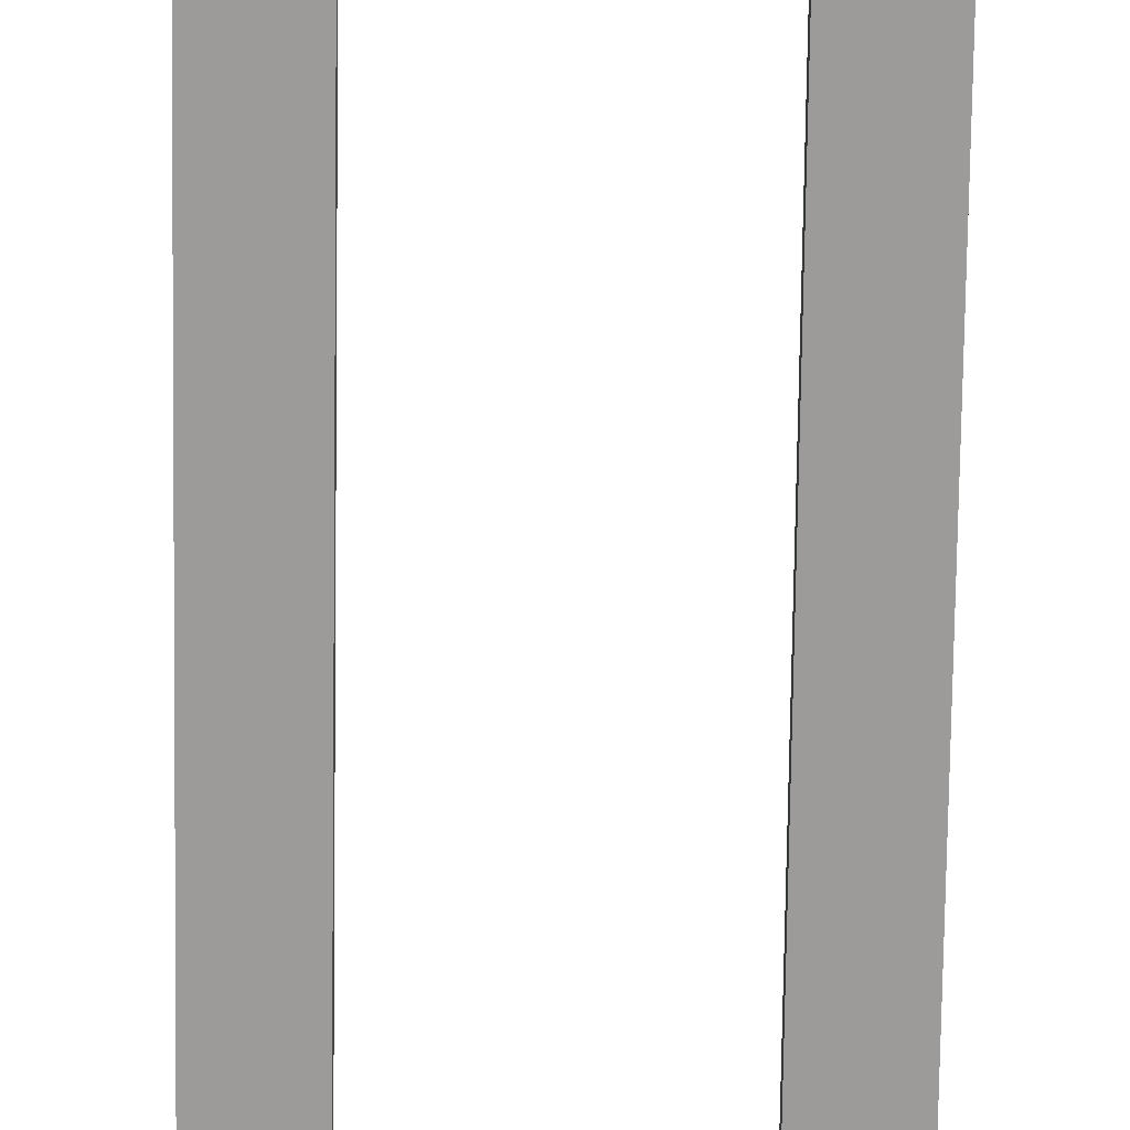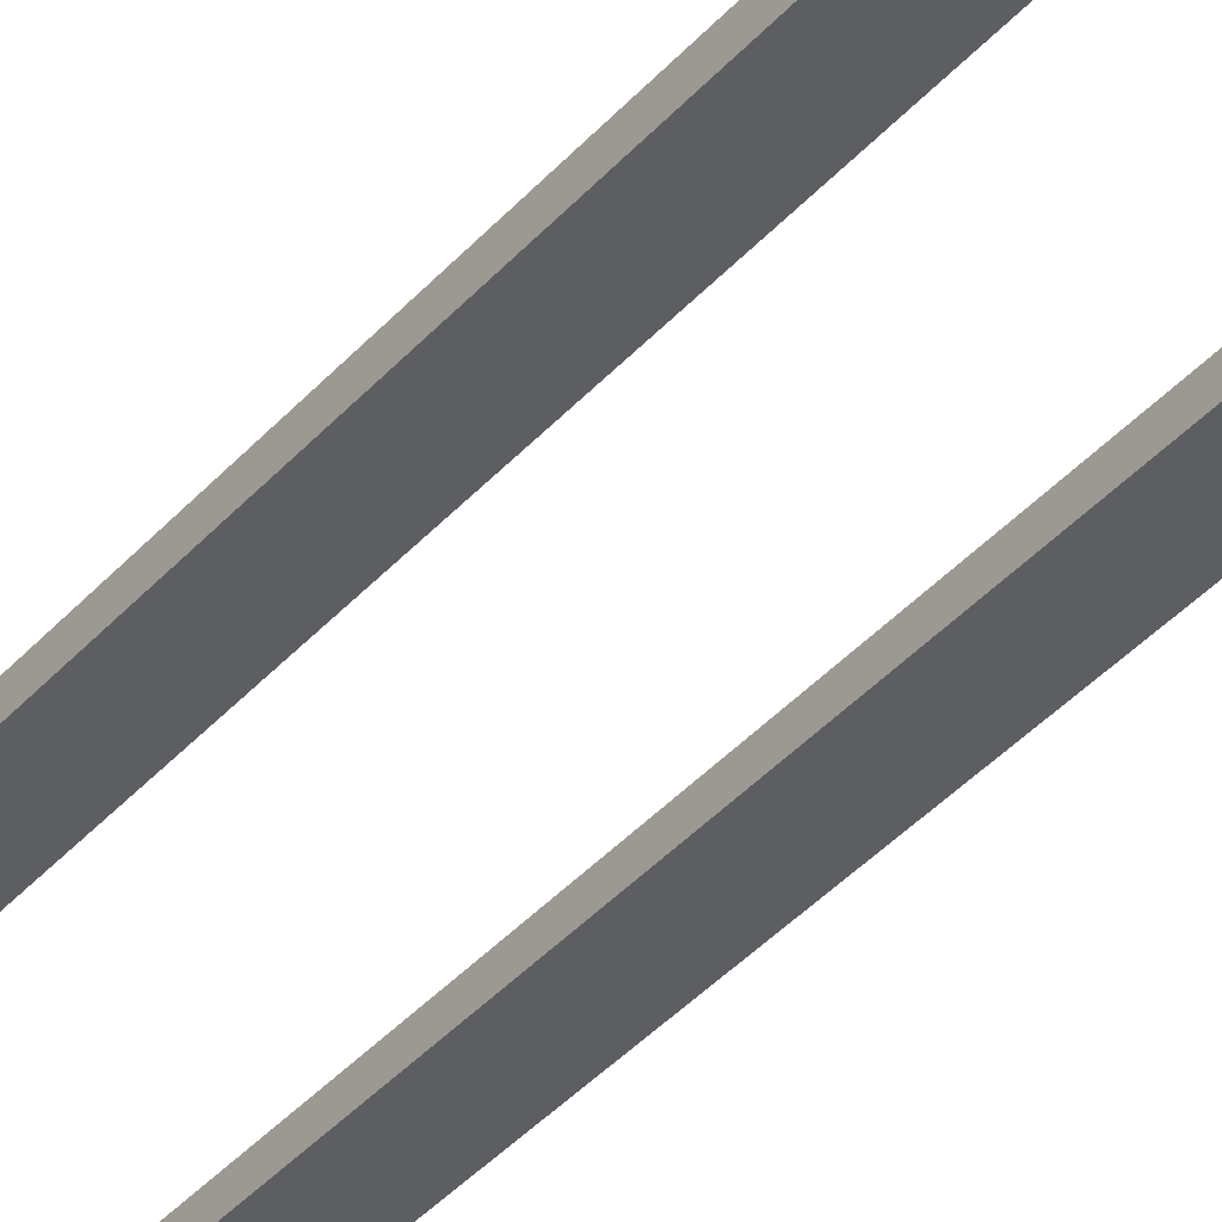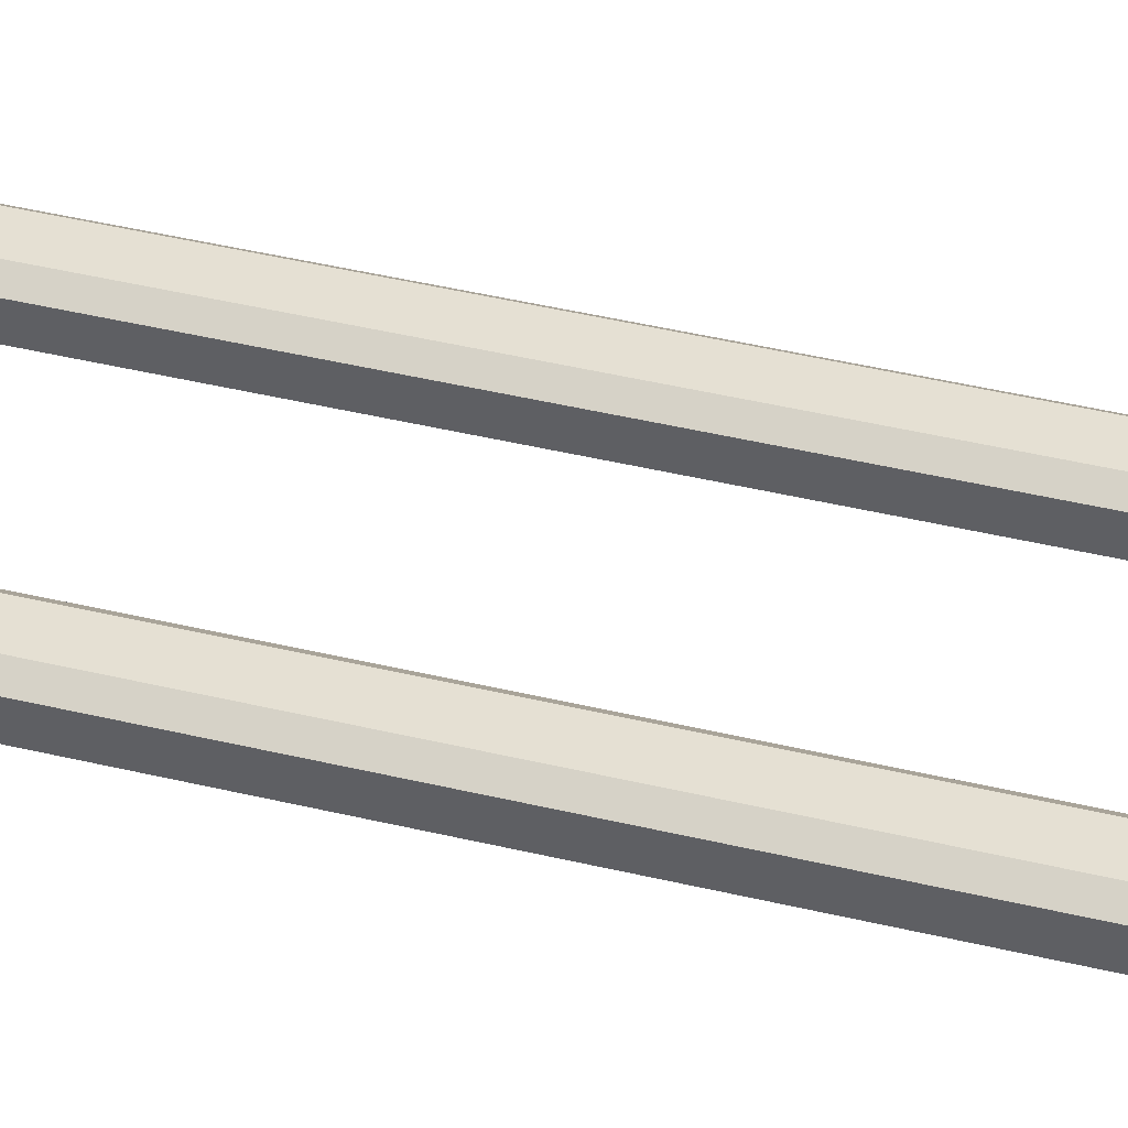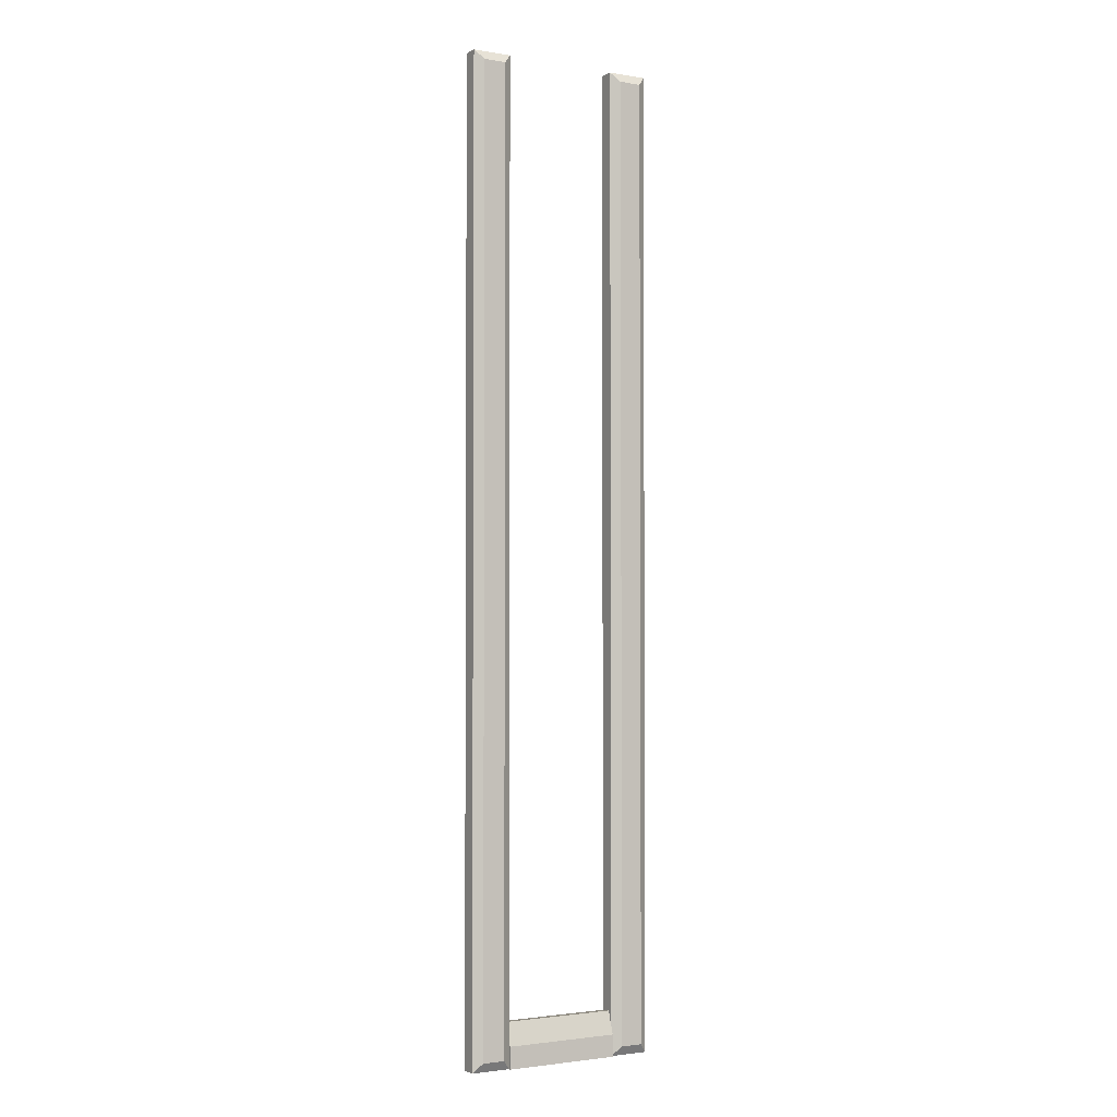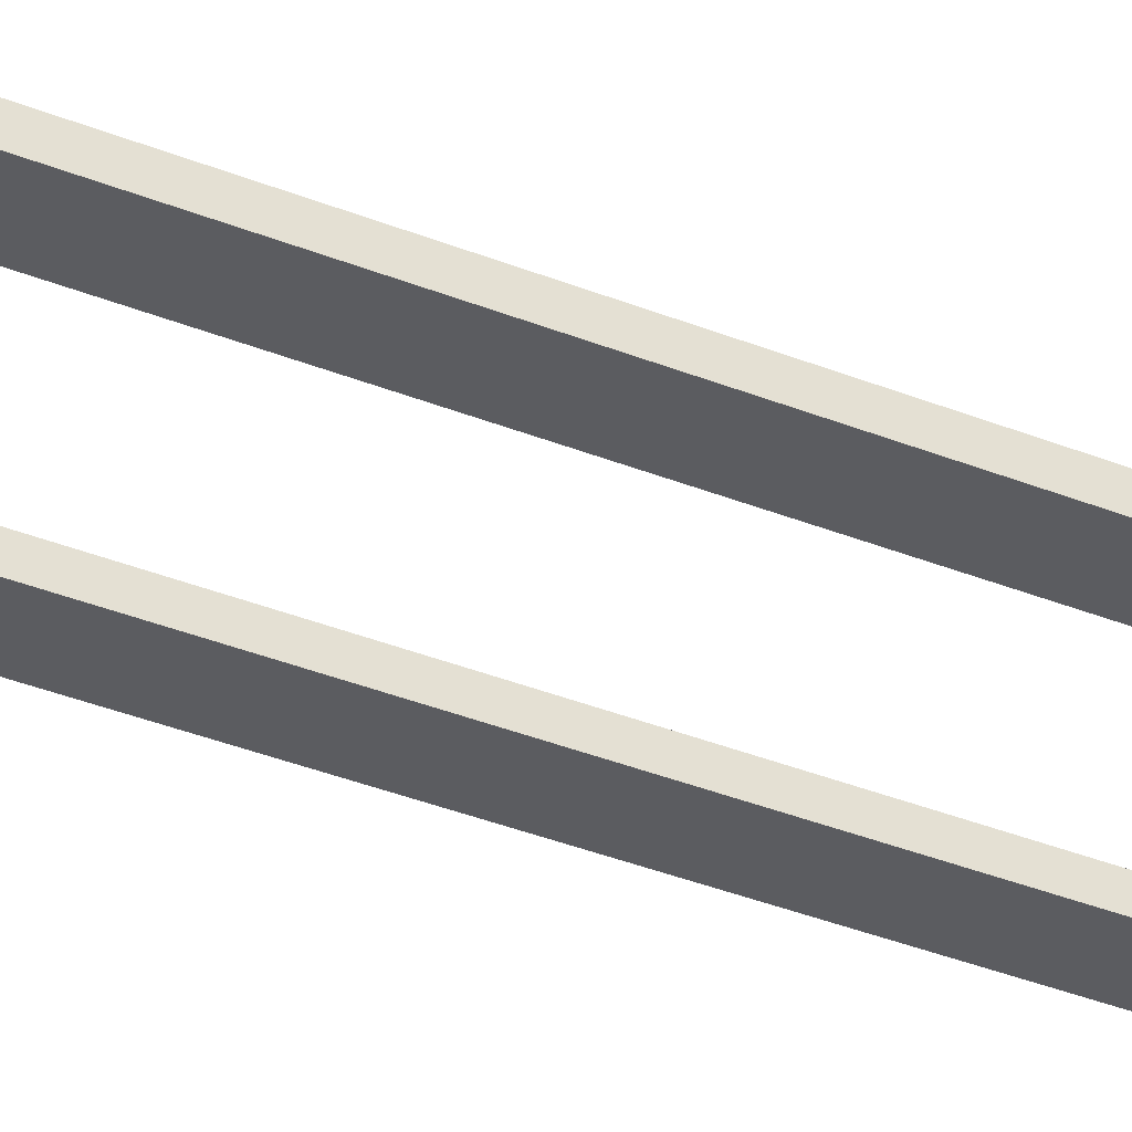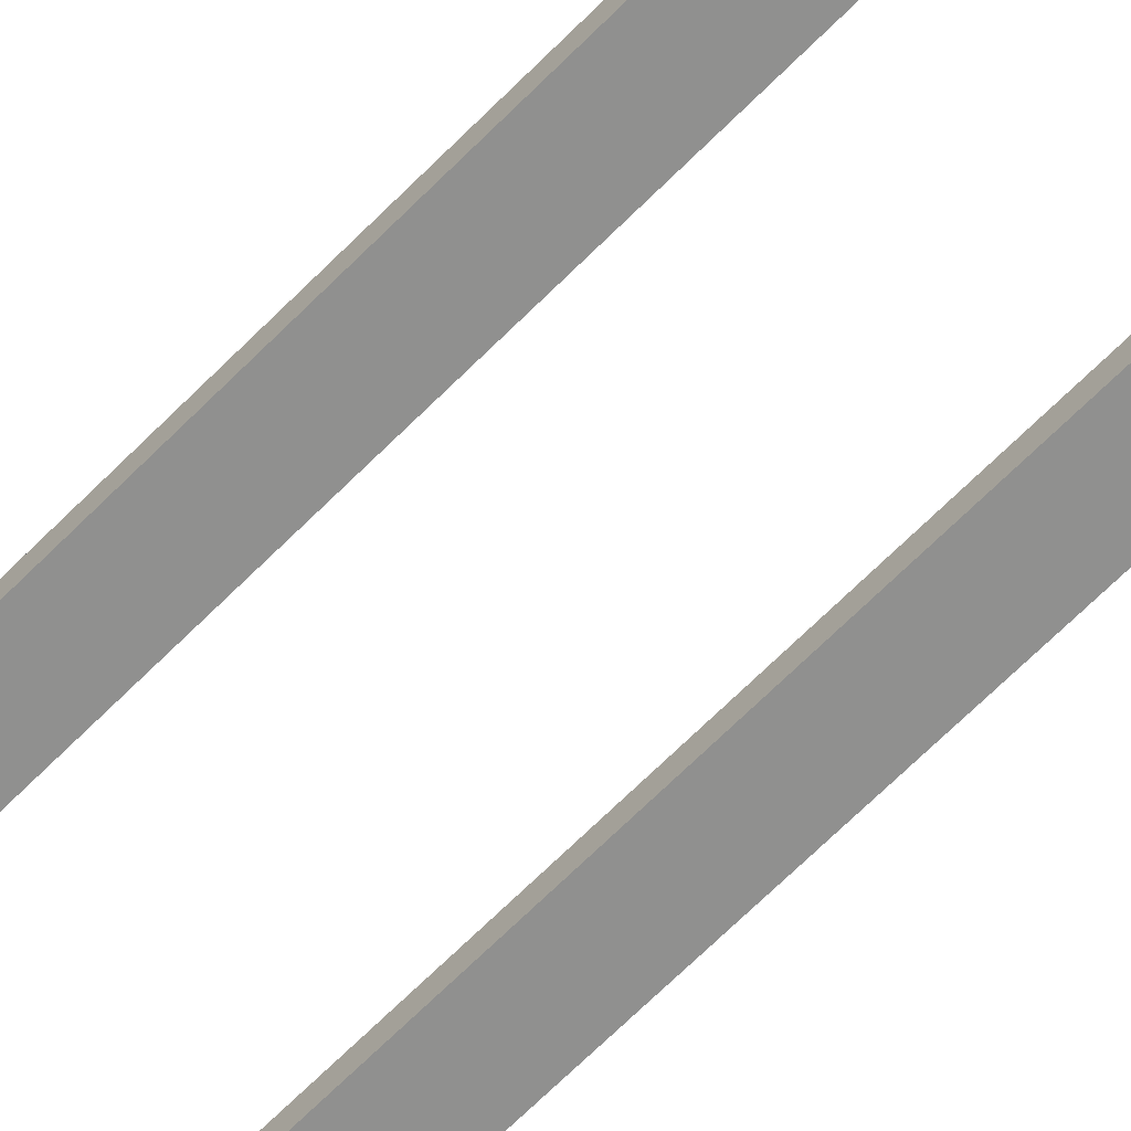
<metadata>
{"format":"obj","ext":"obj","renderer":"f3d","projection":"perspective","resolution":1024,"background":"white","views":[{"elev":-69.7,"azim":179.2,"up":"+Y"},{"elev":-39.3,"azim":-36.6,"up":"+Y"},{"elev":38.0,"azim":107.6,"up":"+Y"},{"elev":-2.3,"azim":149.7,"up":"+Z"},{"elev":-35.2,"azim":61.6,"up":"+Y"},{"elev":-65.5,"azim":-44.4,"up":"+Y"}]}
</metadata>
<code>
o Trough_Cube.024
v -2.906 -0.2737 -17.3
v -2.906 -0.2737 -19.51
v -2.906 0.3549 -19.51
v 2.891 -0.2737 -17.3
v 2.891 -0.2737 -19.51
v 2.891 0.3549 -19.51
v -2.906 0.03463 -17.3
v -2.906 0.3549 -18.43
v 2.891 0.3549 -18.43
v 2.891 0.03463 -17.3
v 2.887 -0.2692 29.73
v 3.321 0.5492 29.25
v 2.887 -0.2692 -19.51
v 3.321 0.5492 -19.02
v 4.887 -0.2692 29.73
v 4.453 0.5492 29.25
v 4.887 -0.2692 -19.51
v 4.453 0.5492 -19.02
v 2.887 0.2448 29.73
v 2.887 0.2448 -19.51
v 4.887 0.2448 -19.51
v 4.887 0.2448 29.73
v -4.883 -0.2692 29.73
v -4.449 0.5492 29.25
v -4.883 -0.2692 -19.51
v -4.449 0.5492 -19.02
v -2.883 -0.2692 29.73
v -3.317 0.5492 29.25
v -2.883 -0.2692 -19.51
v -3.317 0.5492 -19.02
v -4.883 0.2448 29.73
v -4.883 0.2448 -19.51
v -2.883 0.2448 -19.51
v -2.883 0.2448 29.73
v 2.887 -0.5177 -19.51
v 2.887 -0.5177 29.73
v 4.887 -0.5177 -19.51
v 4.887 -0.5177 29.73
v -4.883 -0.5177 -19.51
v -4.883 -0.5177 29.73
v -2.883 -0.5177 -19.51
v -2.883 -0.5177 29.73
v 2.887 -0.1126 -19.51
v 2.887 -0.1126 29.73
v -2.883 -0.1126 29.73
v -2.883 -0.1126 -19.51
f 6 3 8 9
f 2 3 6 5
f 1 7 8 3 2
f 2 5 4 1
f 5 6 9 10 4
f 9 8 7 10
f 4 10 7 1
f 11 19 20 13
f 13 20 21 17
f 17 21 22 15
f 15 22 19 11
f 23 25 39 40
f 18 14 12 16
f 12 14 20 19
f 14 18 21 20
f 18 16 22 21
f 16 12 19 22
f 23 31 32 25
f 25 32 33 29
f 29 33 34 27
f 27 34 31 23
f 25 29 41 39
f 30 26 24 28
f 24 26 32 31
f 26 30 33 32
f 30 28 34 33
f 28 24 31 34
f 13 17 37 35
f 35 37 38 36
f 39 41 42 40
f 17 15 38 37
f 15 11 36 38
f 29 13 35 41
f 27 23 40 42
f 42 41 46 45
f 35 36 44 43
f 41 35 43 46

</code>
